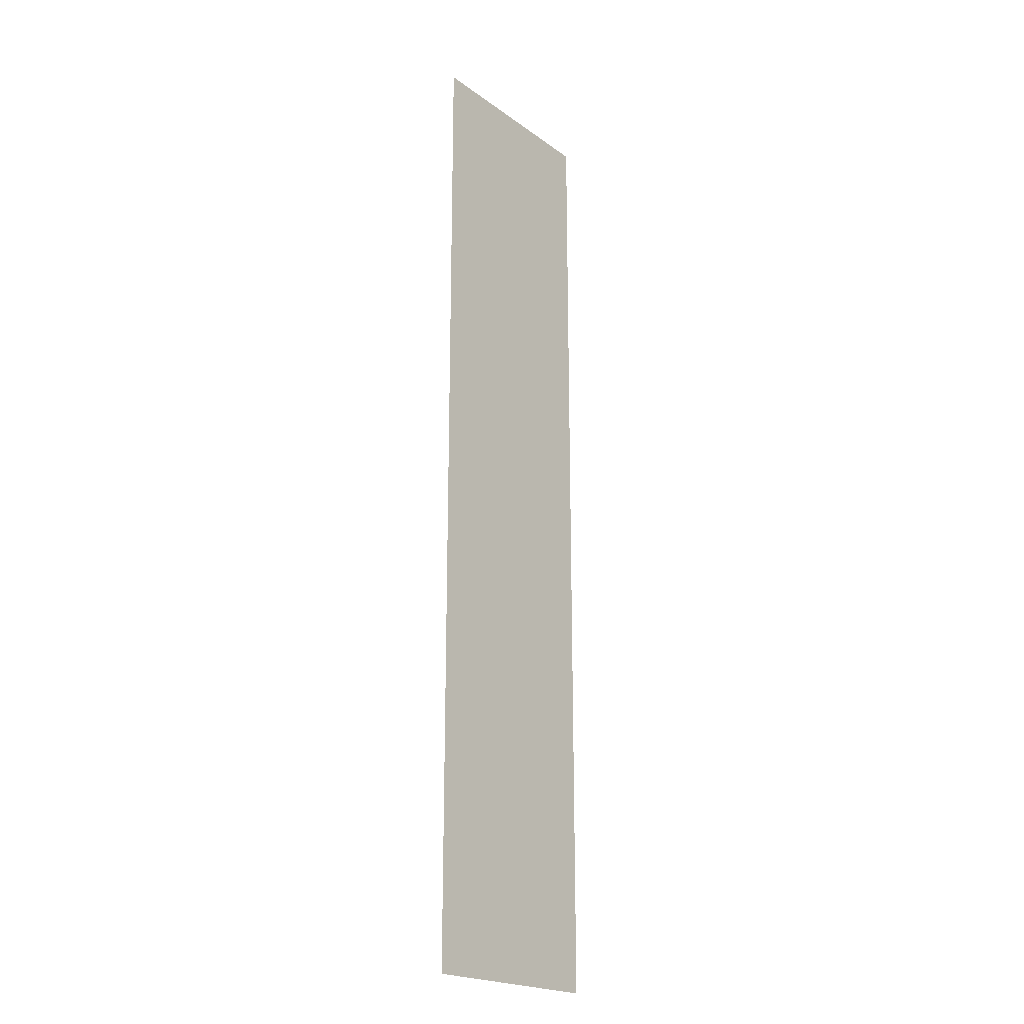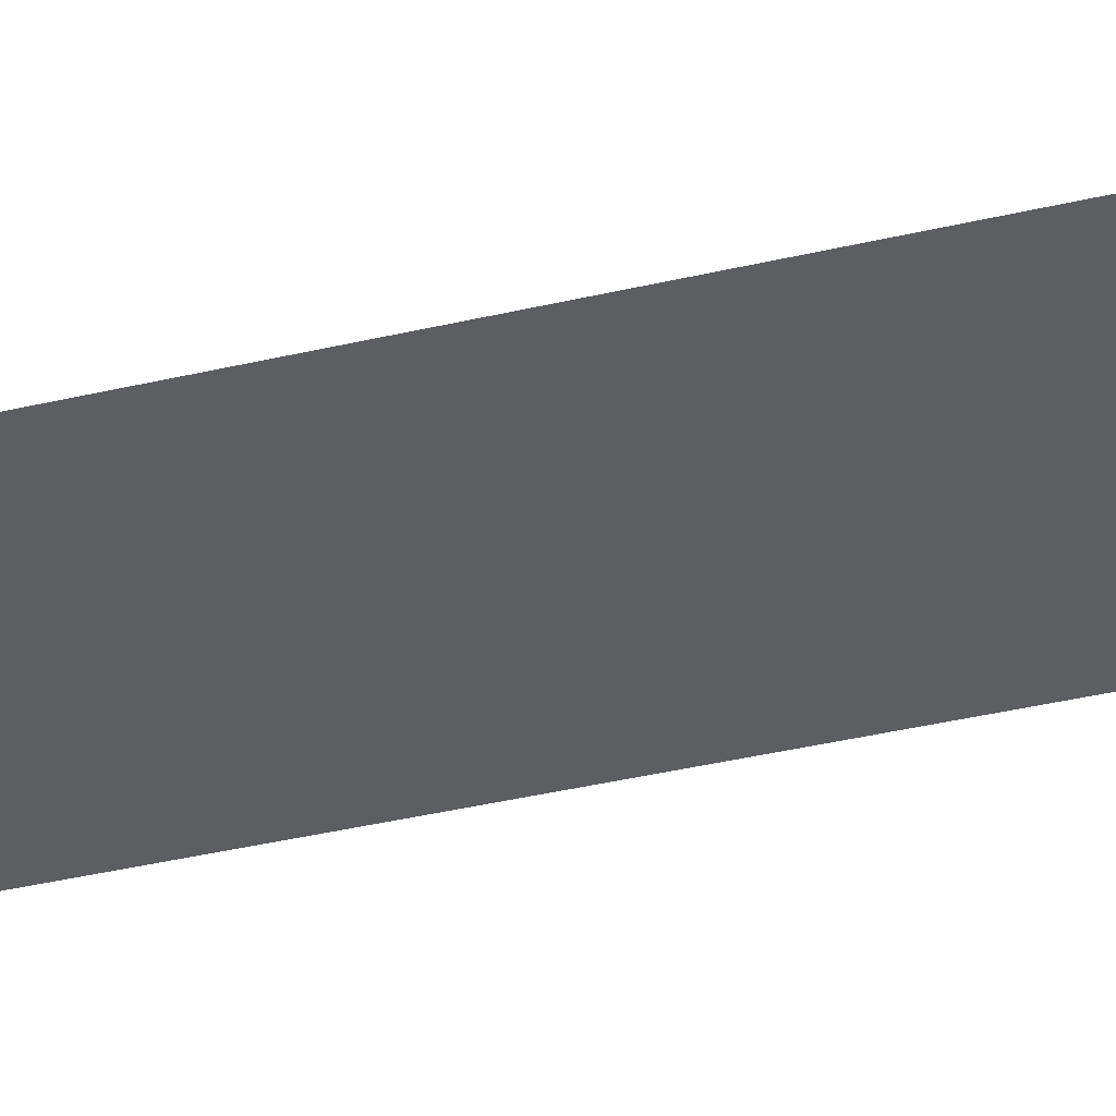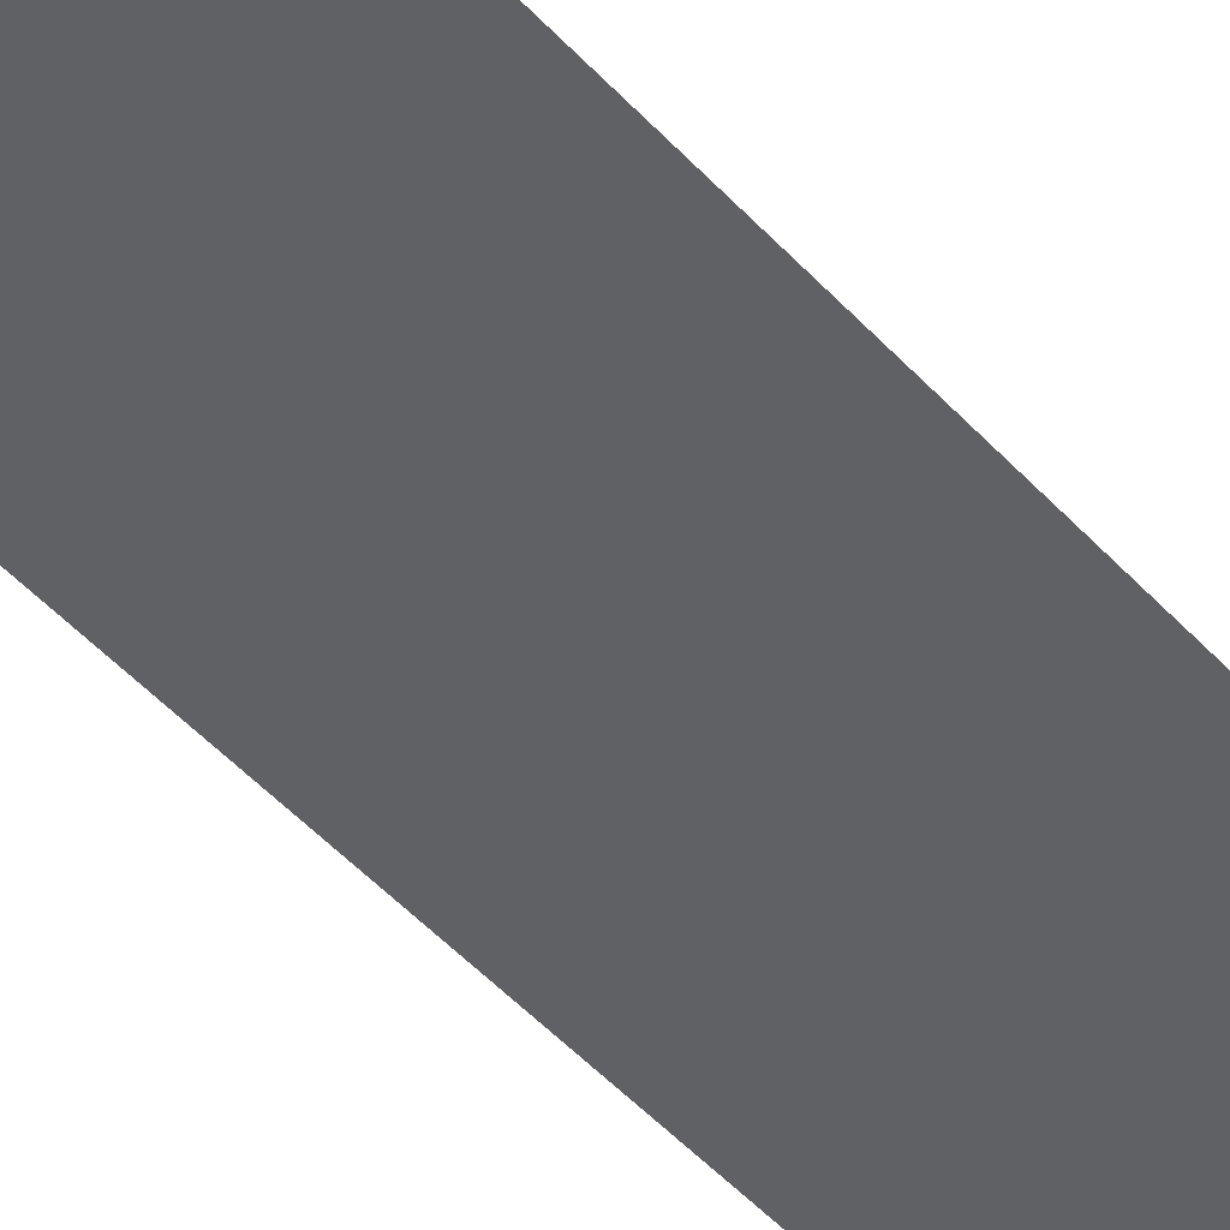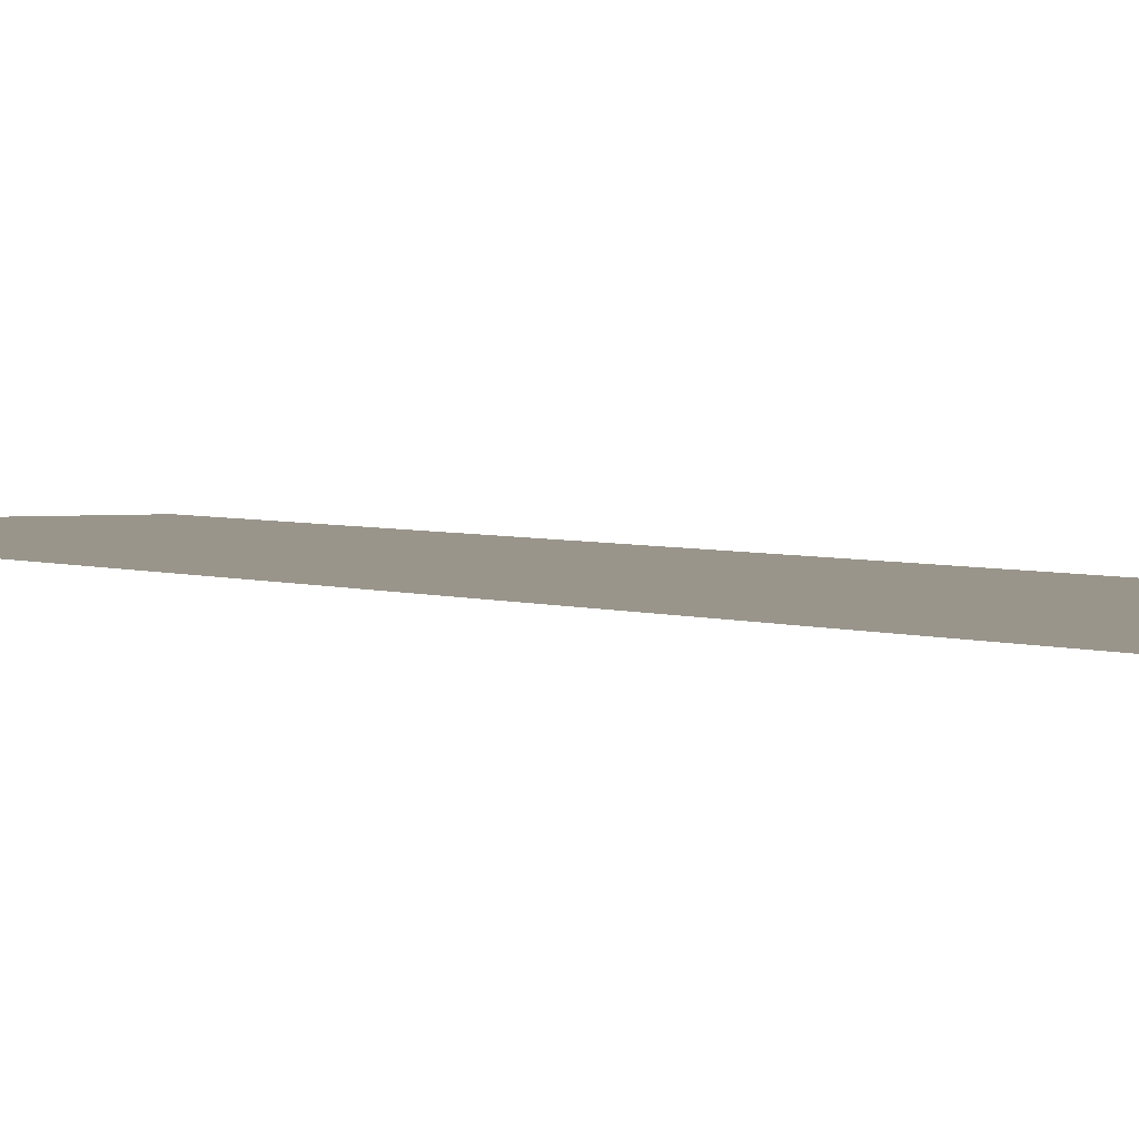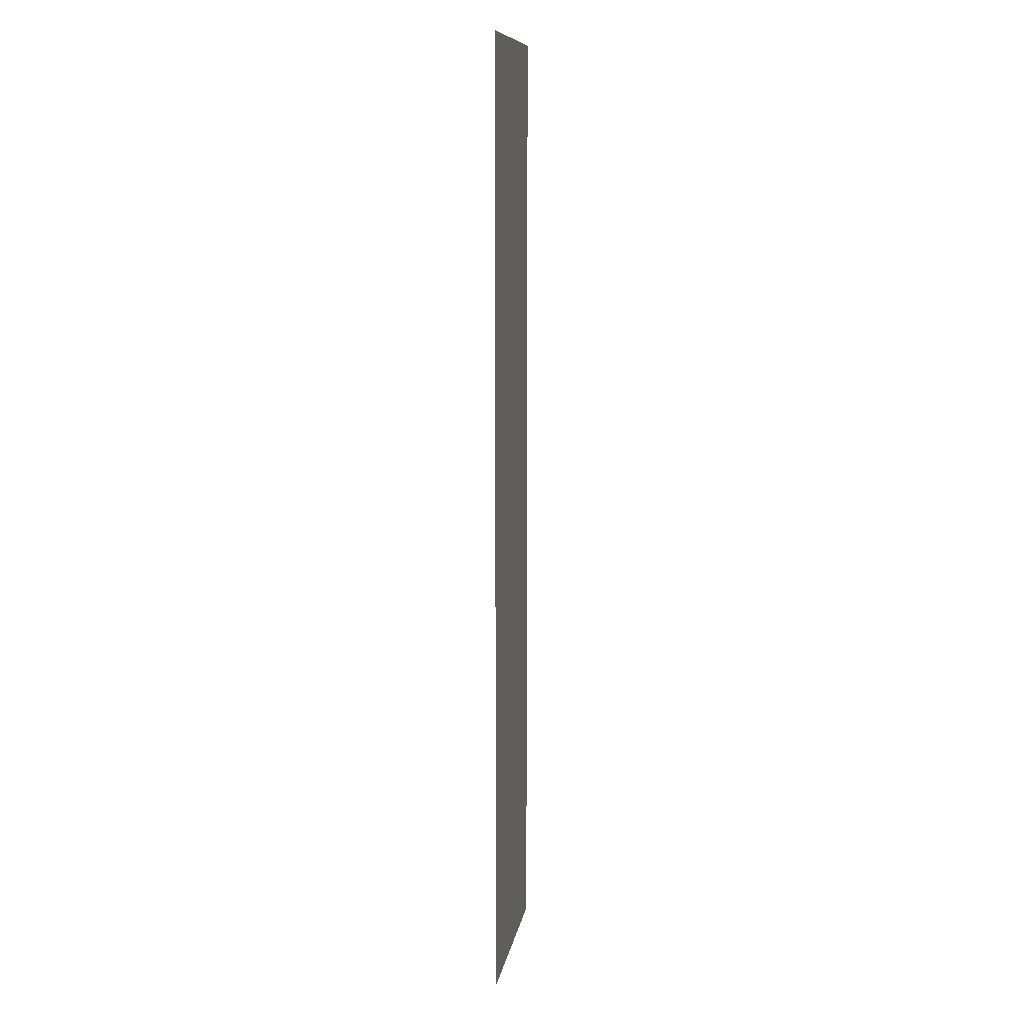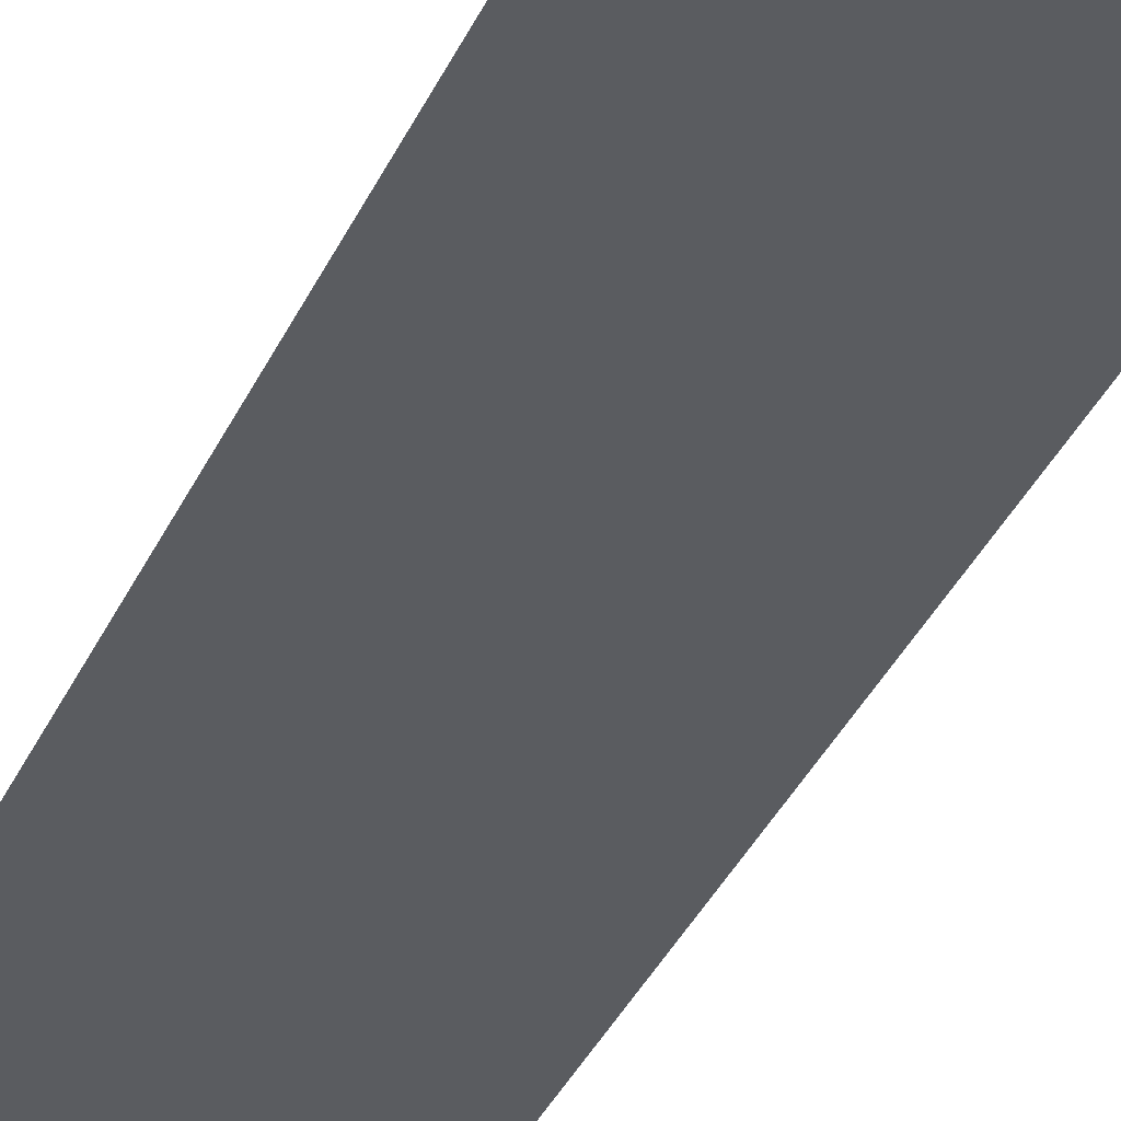
<metadata>
{"format":"obj","ext":"obj","renderer":"f3d","projection":"perspective","resolution":1024,"background":"white","views":[{"elev":-21.0,"azim":128.4,"up":"+Y"},{"elev":-37.4,"azim":107.1,"up":"+Z"},{"elev":-49.7,"azim":-139.5,"up":"+Z"},{"elev":2.2,"azim":152.5,"up":"+Z"},{"elev":10.3,"azim":99.2,"up":"+Y"},{"elev":-34.0,"azim":158.8,"up":"+Z"}]}
</metadata>
<code>
o Flick
v 0.75 7.5 -0
v 0.75 0.5 -0
v -0.75 7.5 -0
v -0.75 0.5 -0
v 0 0.5 -0
v 0 7.5 -0
f 5 1 2
f 5 3 6
f 5 6 1
f 5 4 3

</code>
